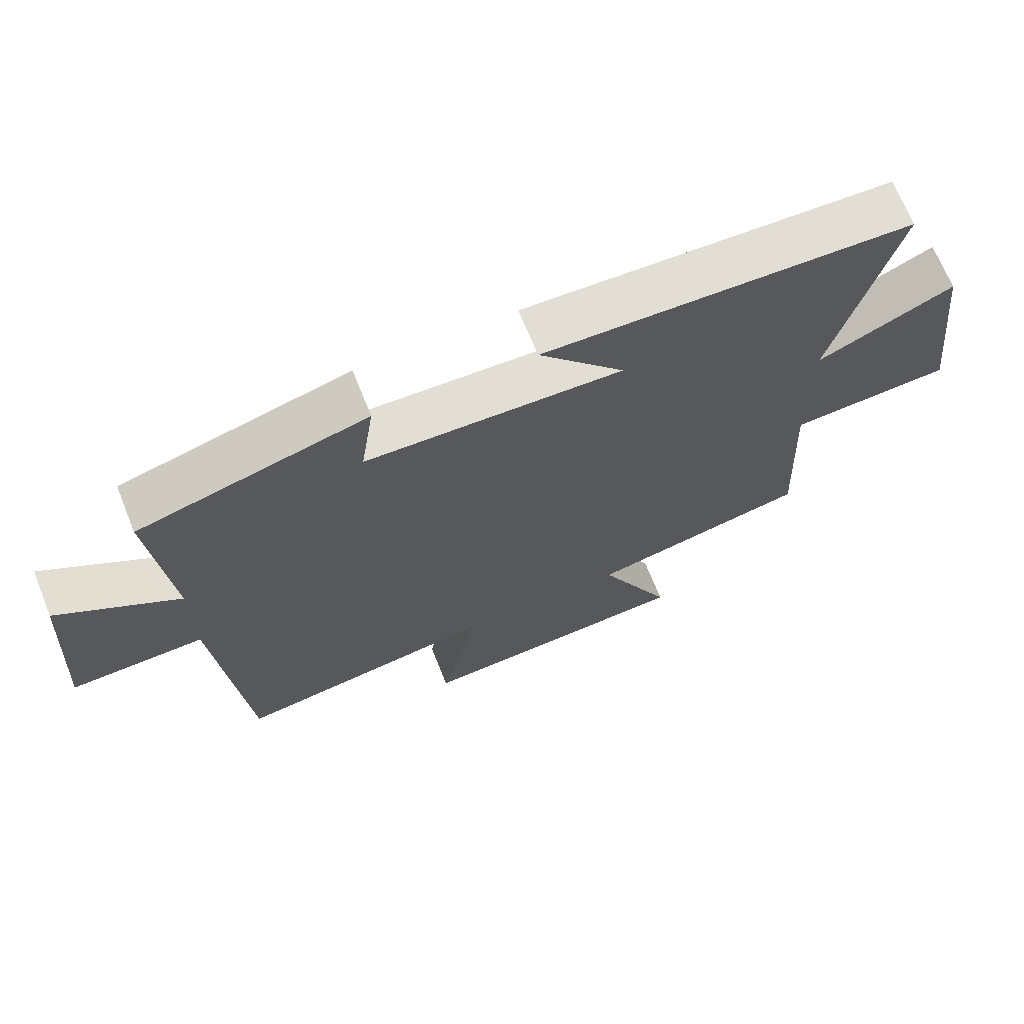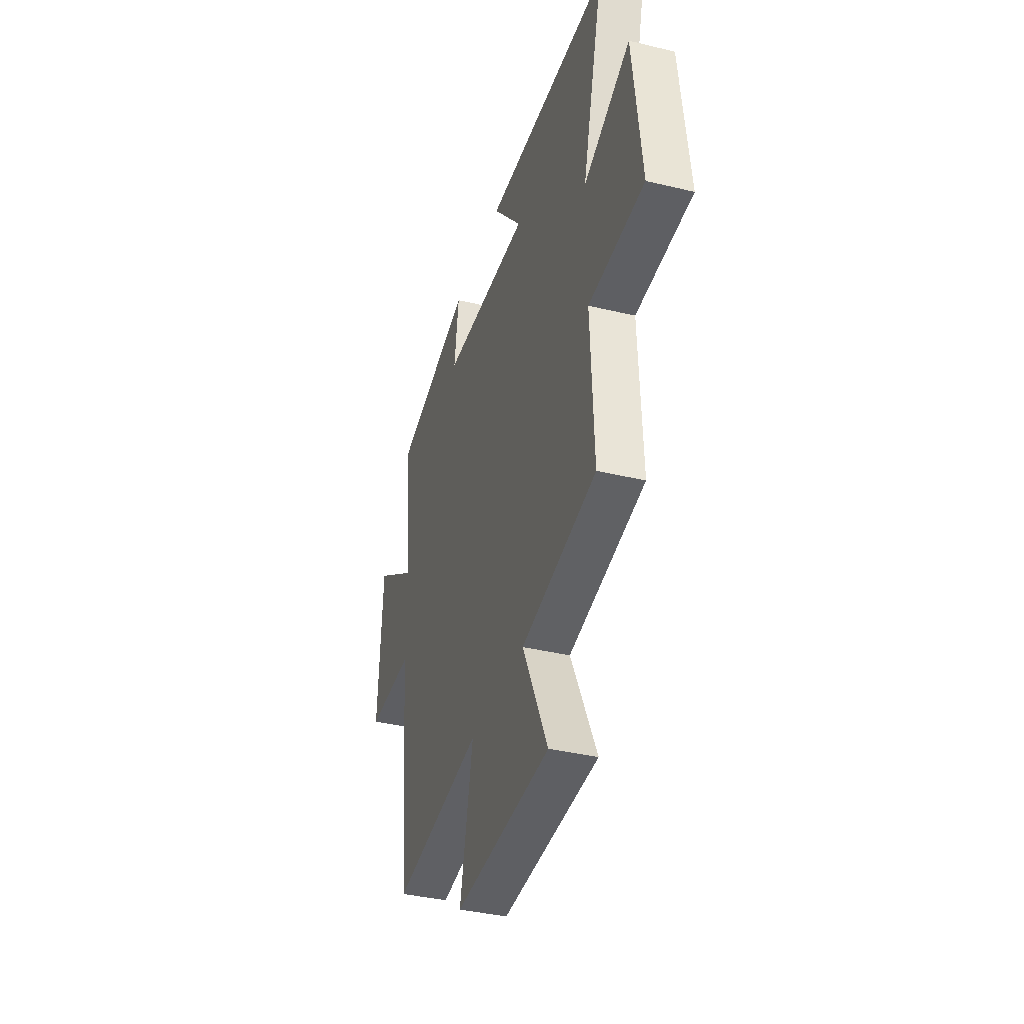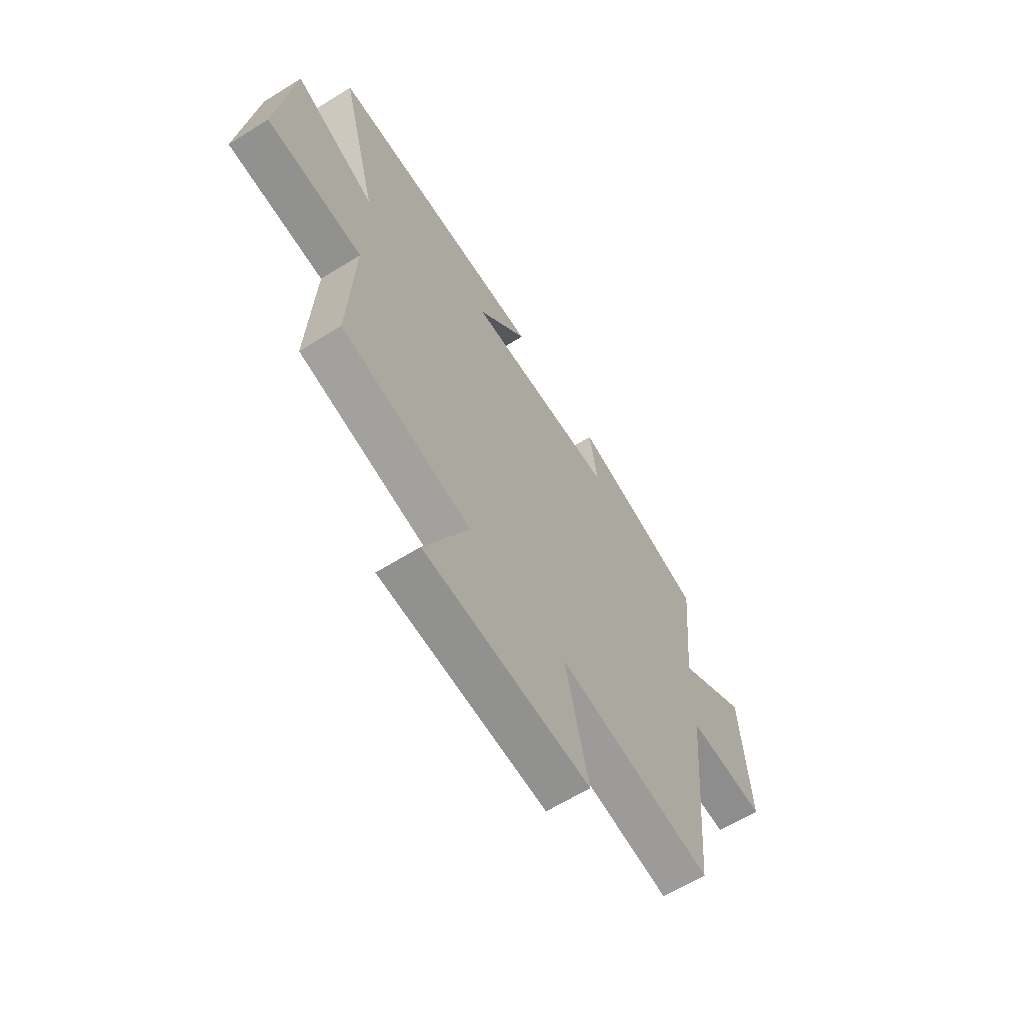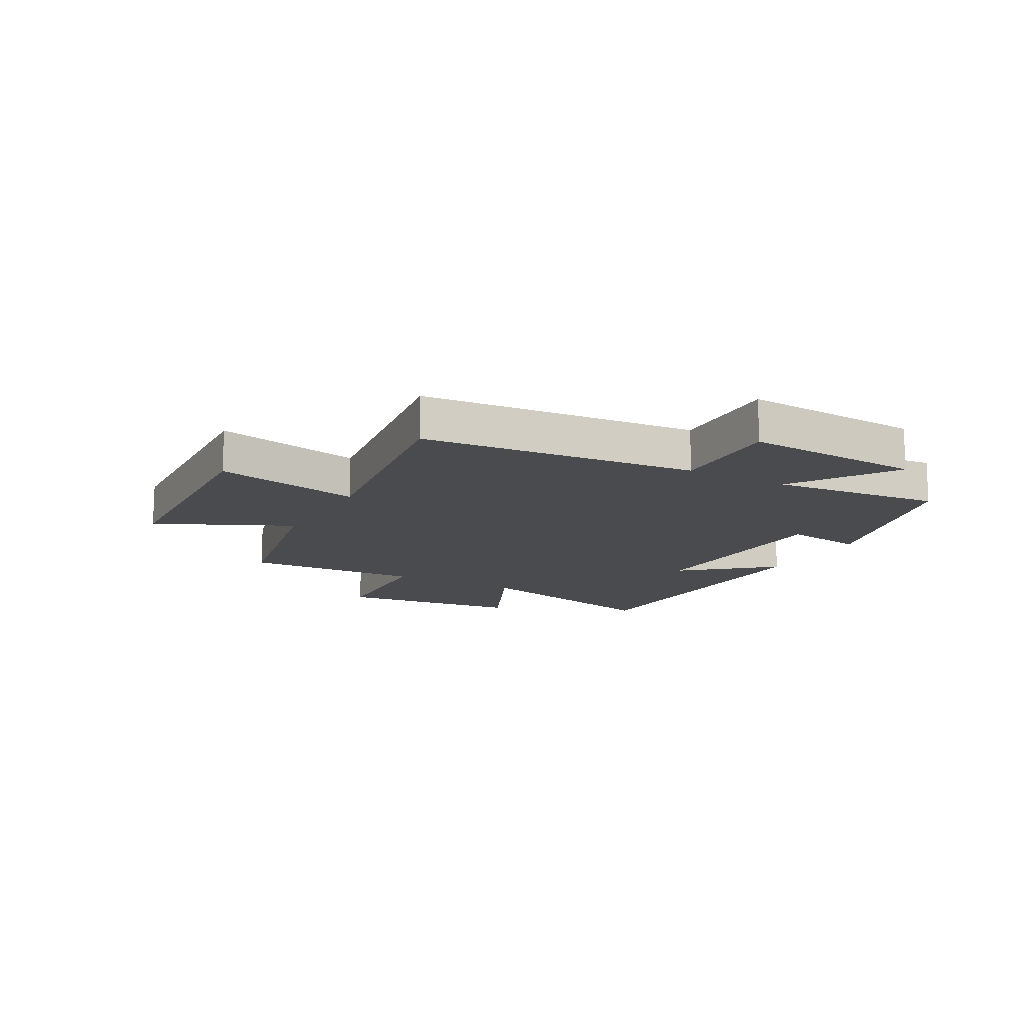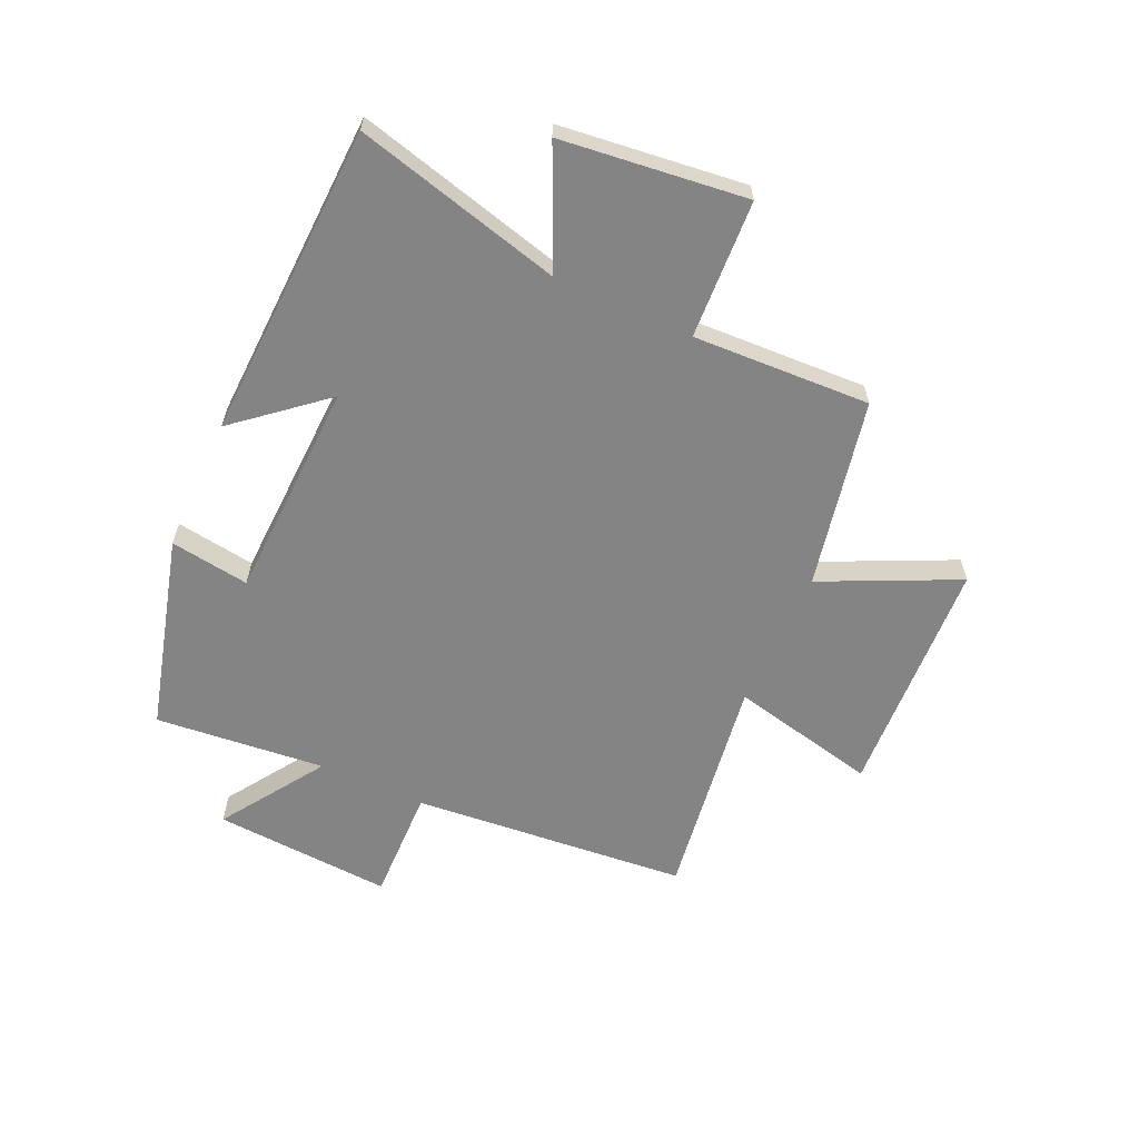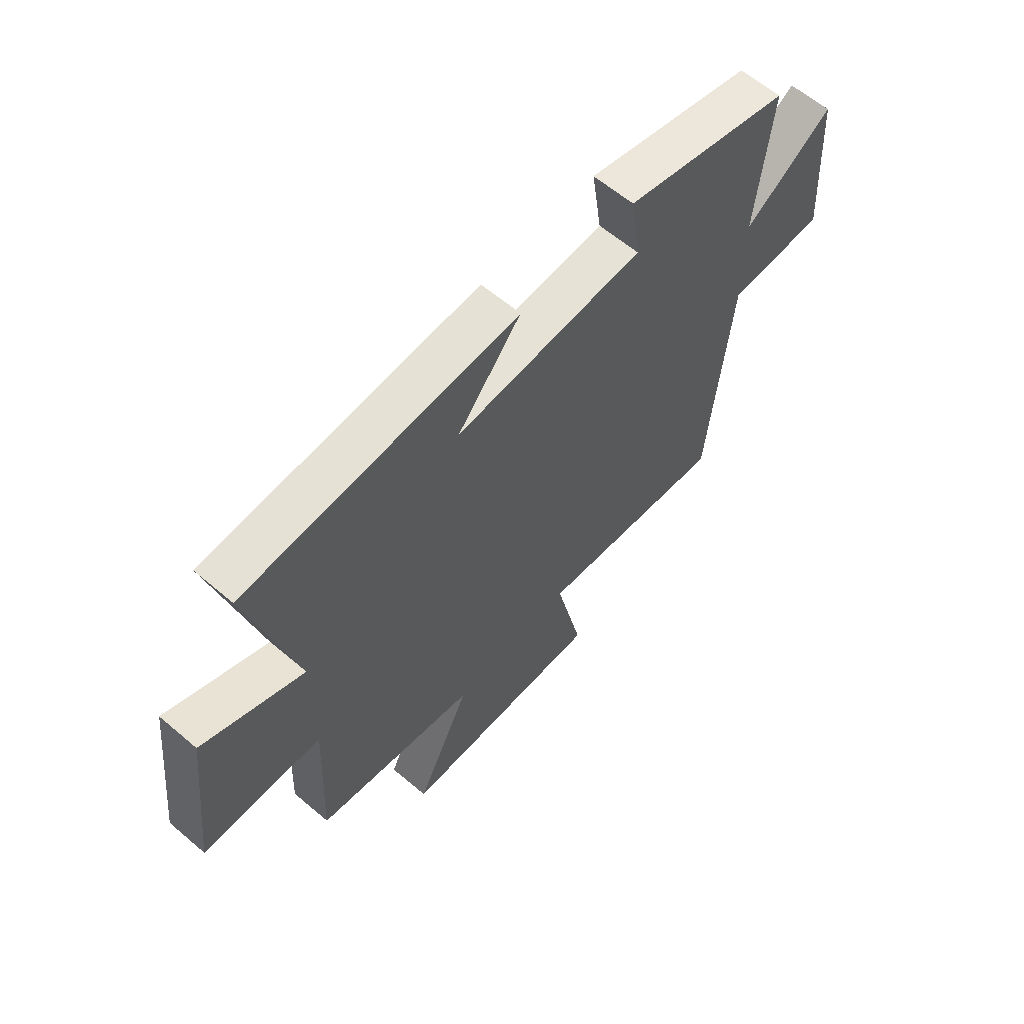
<metadata>
{"format":"obj","ext":"obj","renderer":"f3d","projection":"perspective","resolution":1024,"background":"white","views":[{"elev":68.7,"azim":-21.9,"up":"+Z"},{"elev":-37.8,"azim":72.9,"up":"+Z"},{"elev":-63.5,"azim":122.2,"up":"+Z"},{"elev":-13.8,"azim":-118.9,"up":"+Y"},{"elev":-61.5,"azim":65.5,"up":"+Y"},{"elev":61.7,"azim":130.8,"up":"+Z"}]}
</metadata>
<code>
v 0.514 0.07 -0.433
v 0.186 0.07 -0.5
v 0.297 0.07 -0.735
v -0.121 0.07 -0.757
v -0.064 0.07 -0.5
v -0.456 0.07 -0.557
v -0.5 0.07 -0.076
v -0.699 0.07 -0.081
v -0.679 0.07 0.231
v -0.5 0.07 0.112
v -0.529 0.07 0.408
v -0.19 0.07 0.5
v -0.21 0.07 0.362
v 0.172 0.07 0.348
v 0.044 0.07 0.5
v 0.593 0.07 0.479
v 0.5 0.07 0.118
v 0.703 0.07 0.211
v 0.741 0.07 -0.111
v 0.5 0.07 -0.124
v 0.514 0 -0.433
v 0.186 0 -0.5
v 0.297 0 -0.735
v -0.121 0 -0.757
v -0.064 0 -0.5
v -0.456 0 -0.557
v -0.5 0 -0.076
v -0.699 0 -0.081
v -0.679 0 0.231
v -0.5 0 0.112
v -0.529 0 0.408
v -0.19 0 0.5
v -0.21 0 0.362
v 0.172 0 0.348
v 0.044 0 0.5
v 0.593 0 0.479
v 0.5 0 0.118
v 0.703 0 0.211
v 0.741 0 -0.111
v 0.5 0 -0.124
f 17 18 19 20
f 14 15 16 17
f 13 14 17 20
f 10 11 12 13
f 20 1 2
f 13 20 2
f 10 13 2
f 7 8 9 10
f 5 6 7 10
f 2 3 4 5
f 2 5 10
f 40 39 38 37
f 37 36 35 34
f 40 37 34 33
f 33 32 31 30
f 22 21 40
f 22 40 33
f 22 33 30
f 30 29 28 27
f 30 27 26 25
f 25 24 23 22
f 30 25 22
f 1 21 22 2
f 2 22 23 3
f 3 23 24 4
f 4 24 25 5
f 5 25 26 6
f 6 26 27 7
f 7 27 28 8
f 8 28 29 9
f 9 29 30 10
f 10 30 31 11
f 11 31 32 12
f 12 32 33 13
f 13 33 34 14
f 14 34 35 15
f 15 35 36 16
f 16 36 37 17
f 17 37 38 18
f 18 38 39 19
f 19 39 40 20
f 20 40 21 1

</code>
